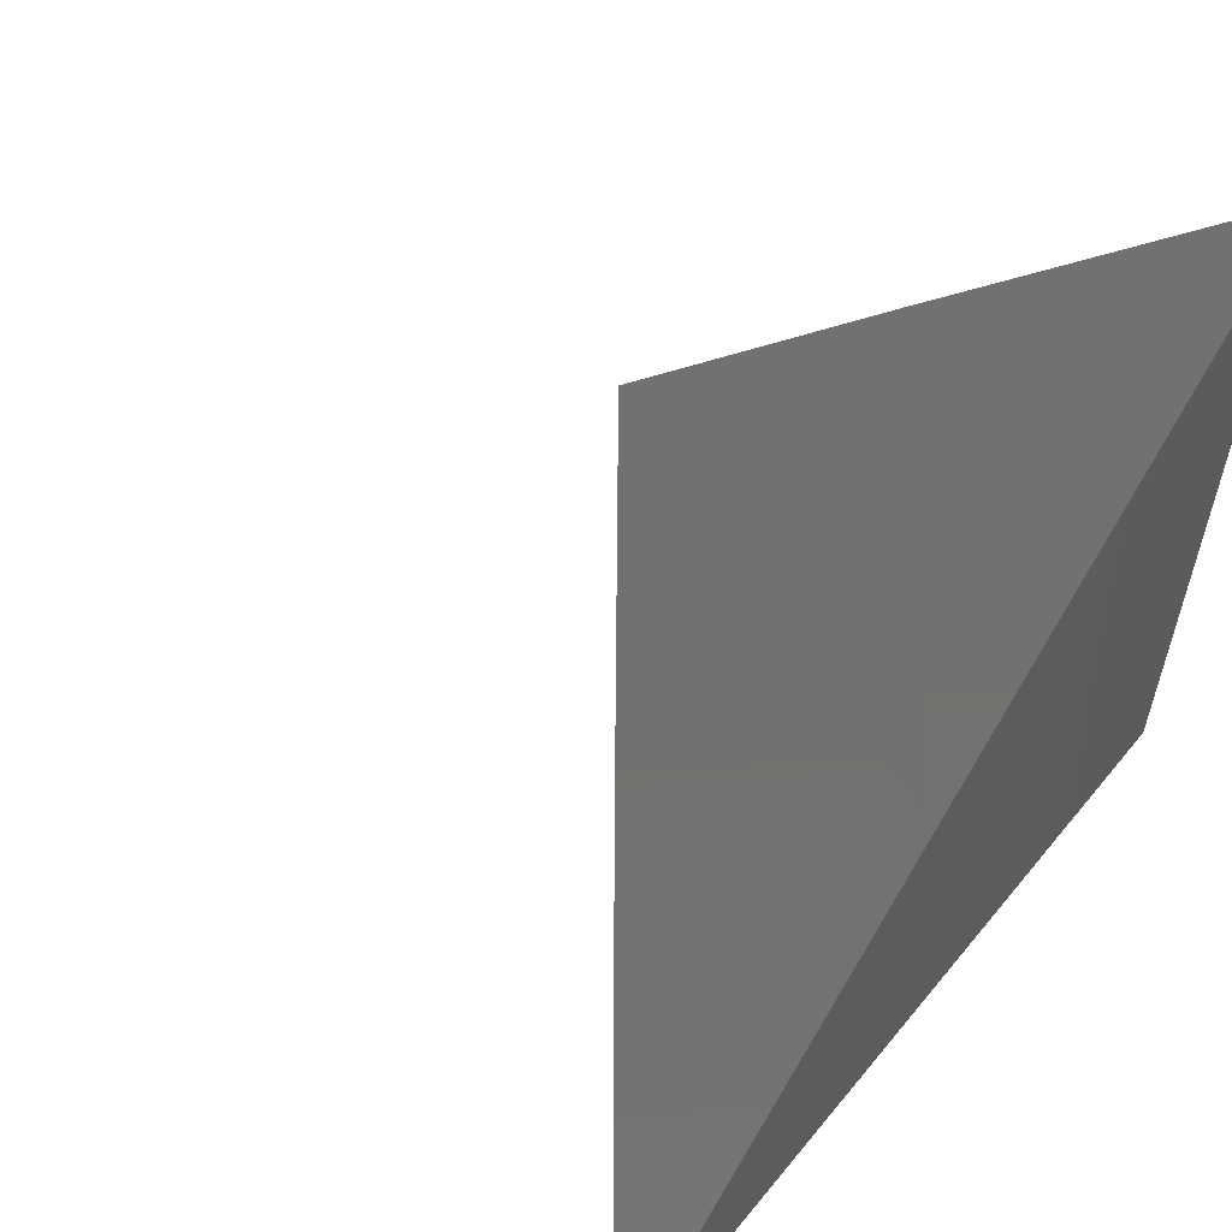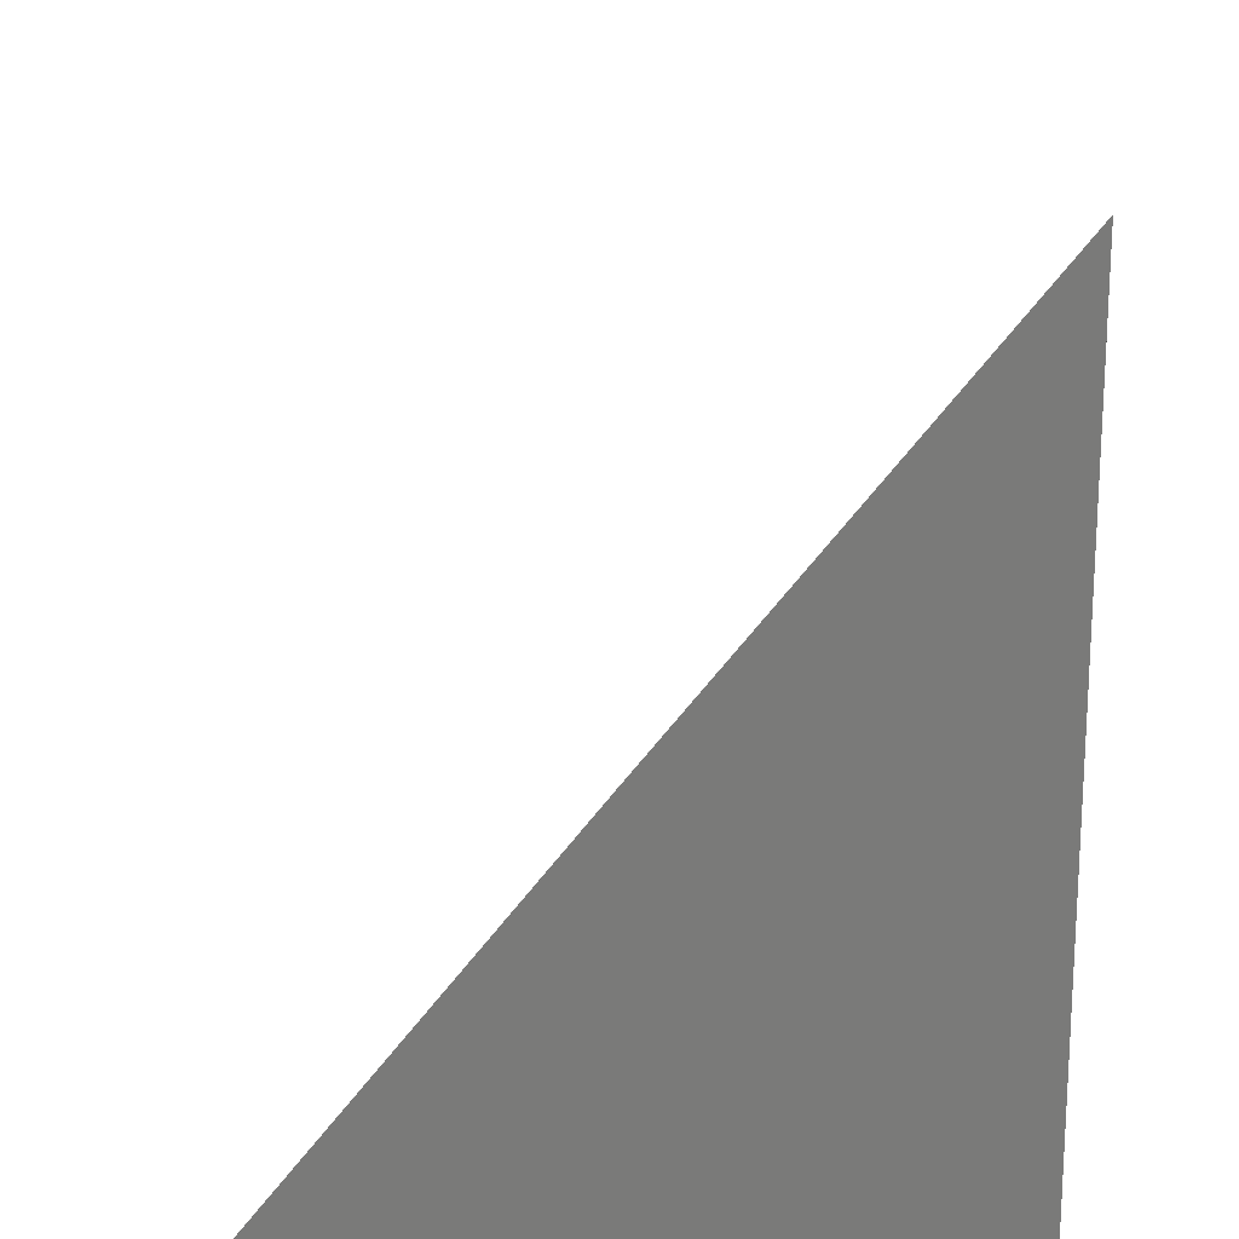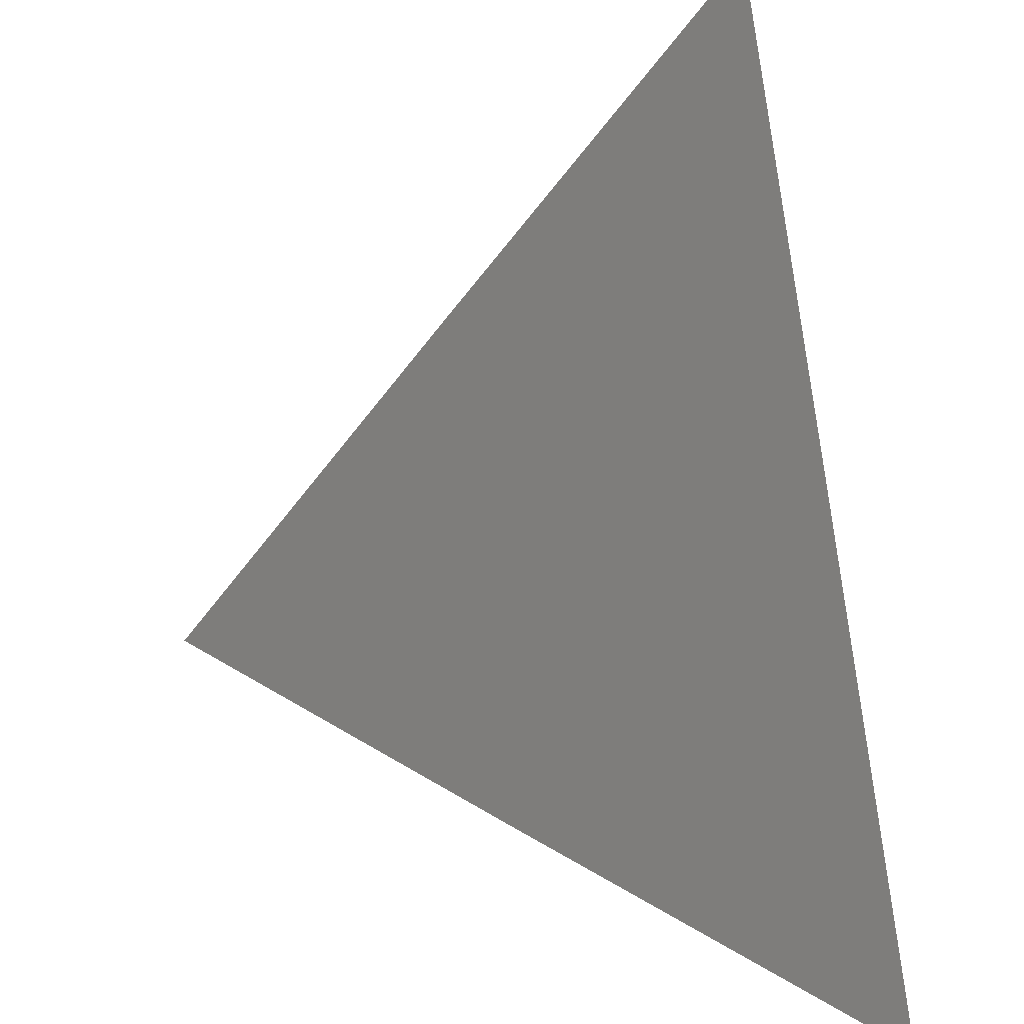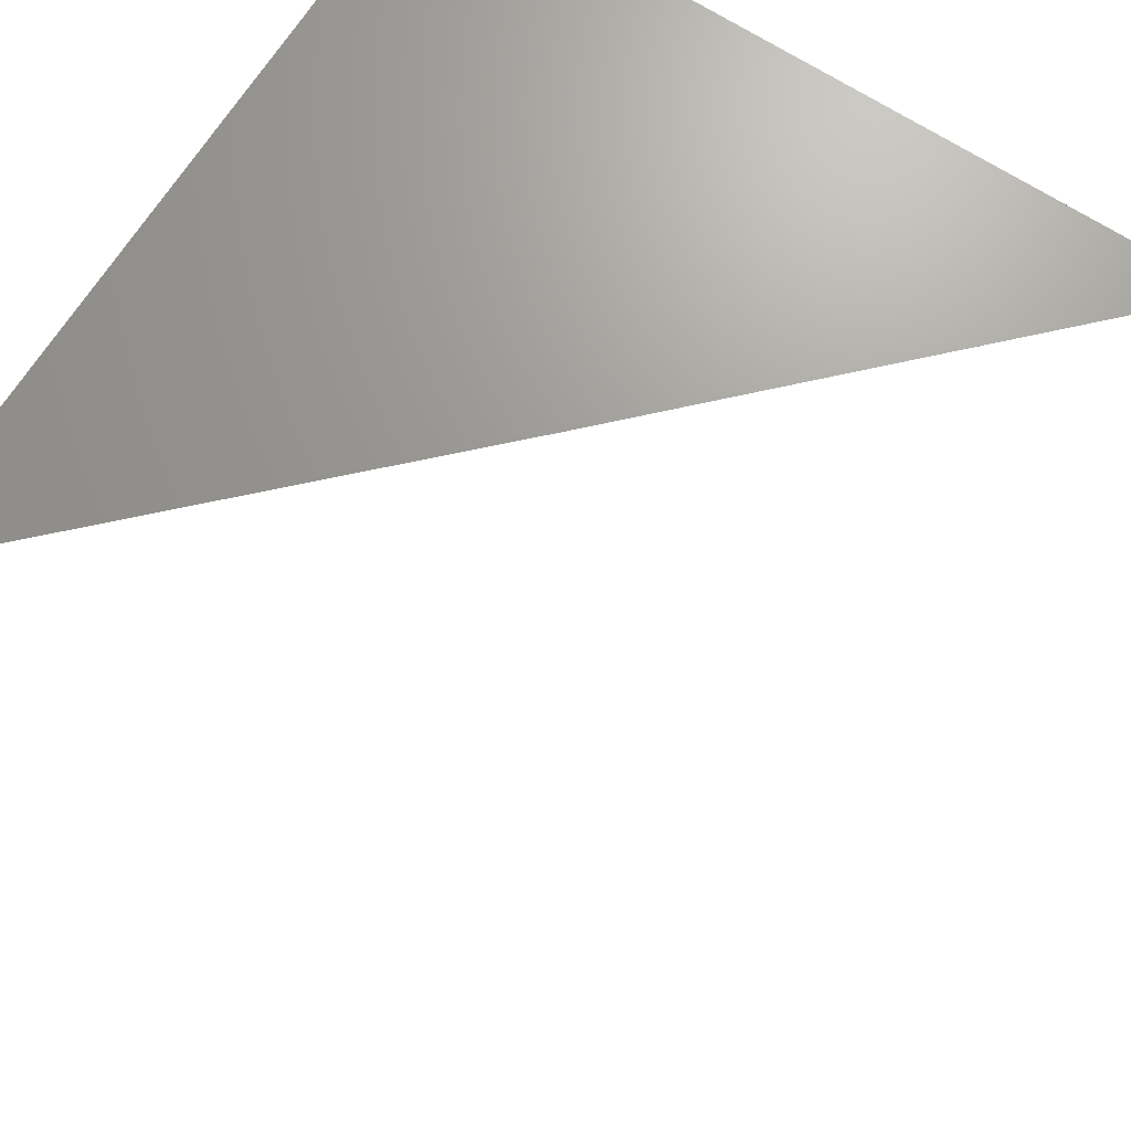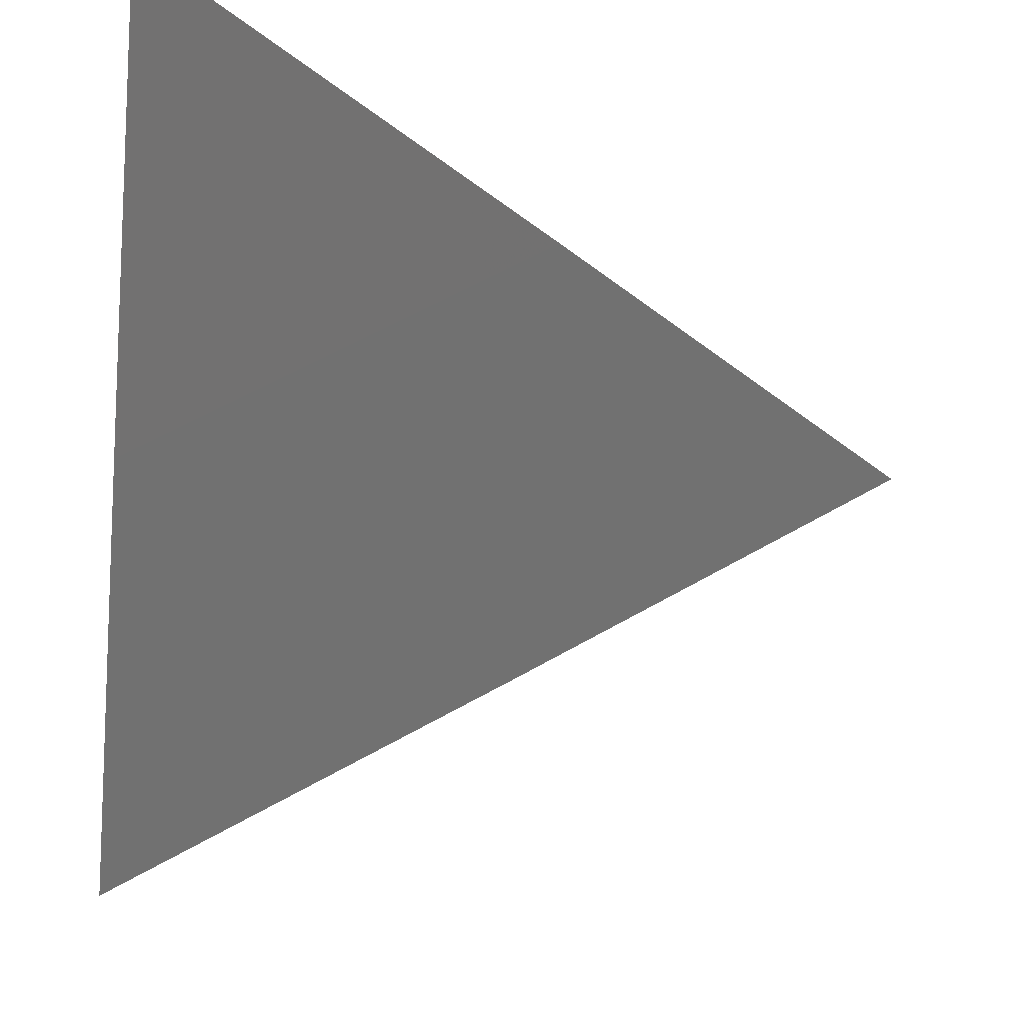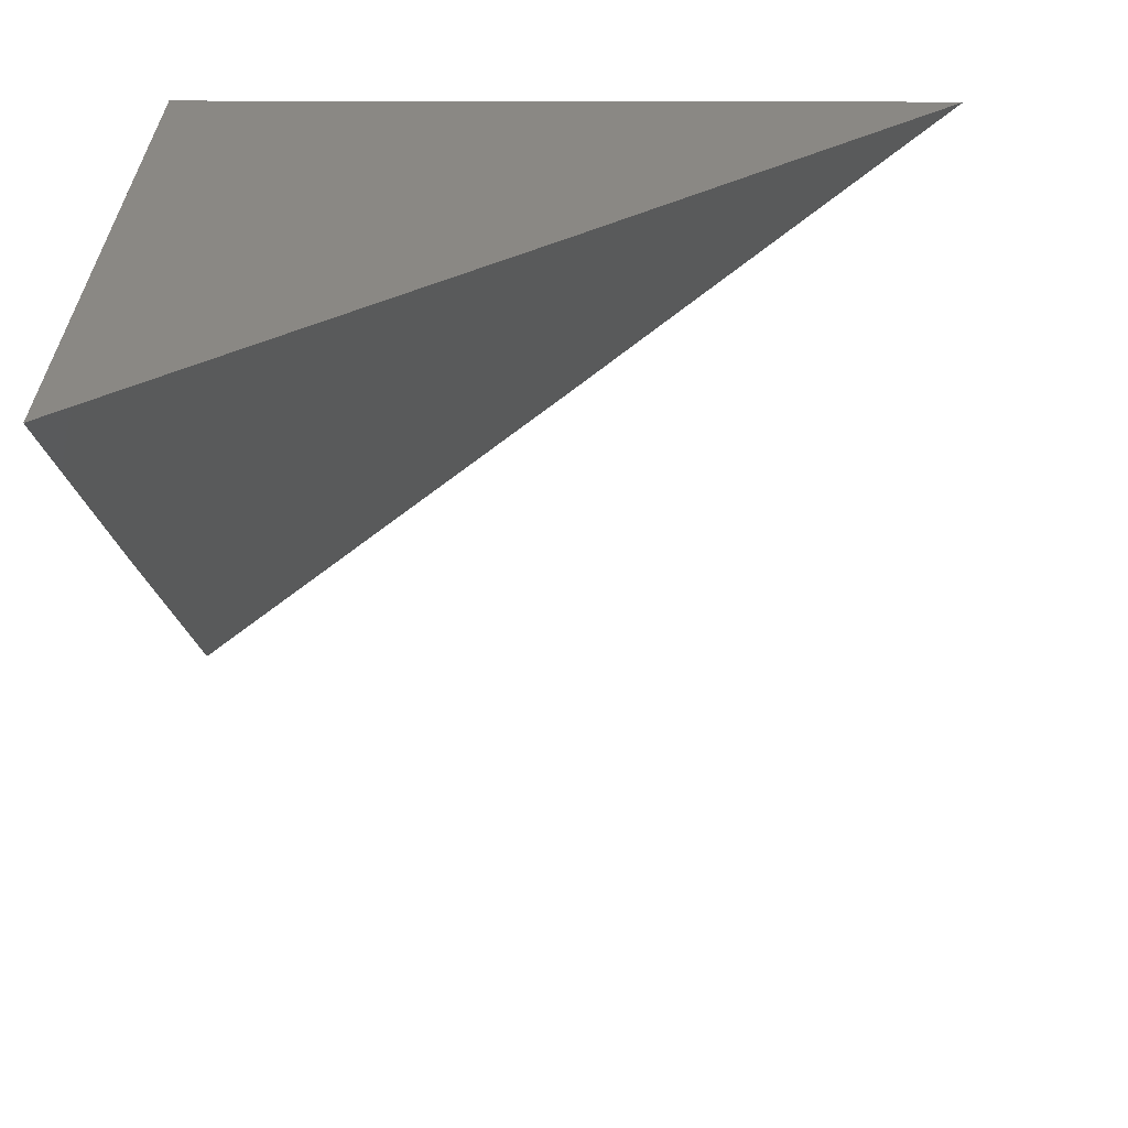
<metadata>
{"format":"stl","ext":"stl","renderer":"f3d","projection":"perspective","resolution":1024,"background":"white","views":[{"elev":59.1,"azim":-51.1,"up":"+Y"},{"elev":-73.0,"azim":-90.3,"up":"+Y"},{"elev":33.1,"azim":-100.4,"up":"+Y"},{"elev":69.6,"azim":-147.4,"up":"+Z"},{"elev":62.1,"azim":-171.3,"up":"+Y"},{"elev":26.9,"azim":-179.7,"up":"+Z"}]}
</metadata>
<code>
# stl→obj: 7 verts, 10 faces
v -6.092 6 -8
v -6.046 6.046 -8
v -6.046 6 -8.037
v -6 6 -8.073
v -6 6.046 -8.037
v -6 6.092 -8
v -6 6 -8
f 1 2 3
f 3 2 4
f 4 2 5
f 5 2 6
f 4 5 7
f 7 5 6
f 6 2 7
f 7 2 1
f 1 3 7
f 7 3 4

</code>
